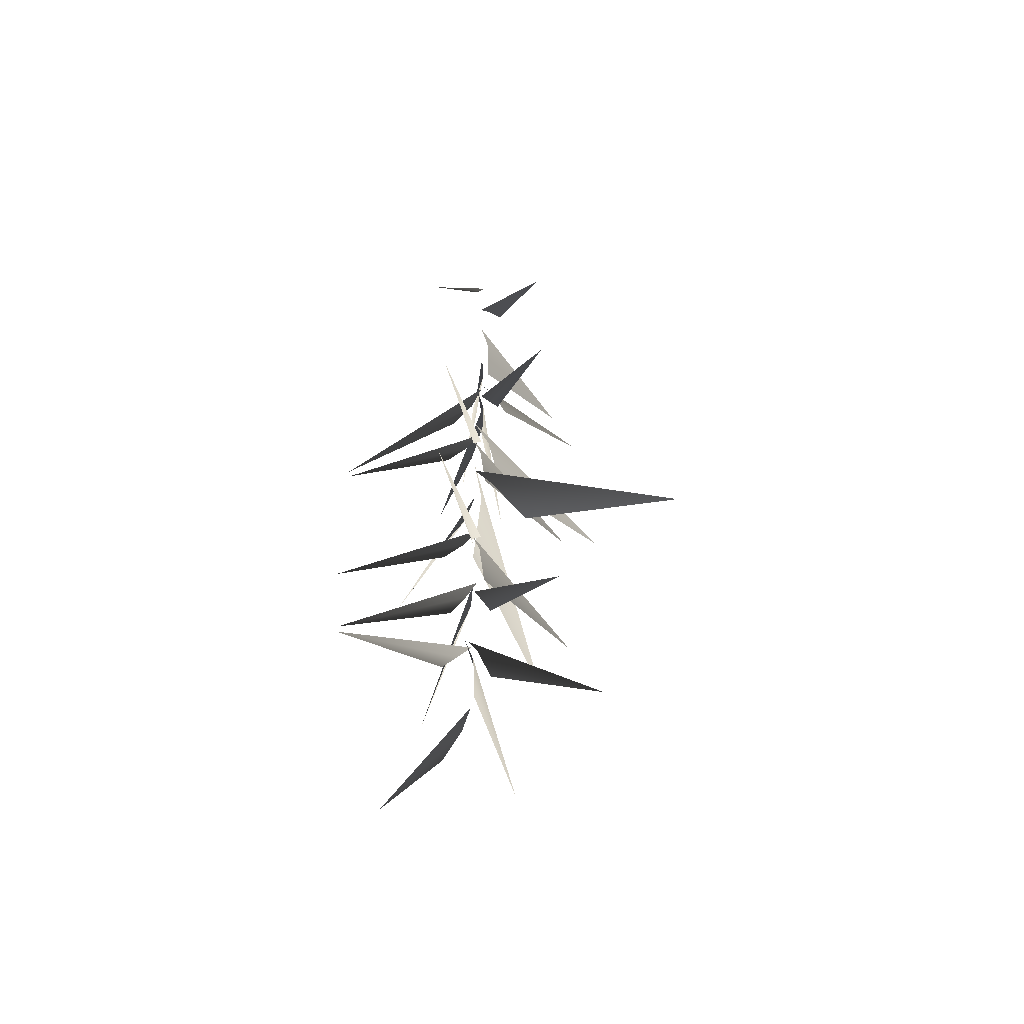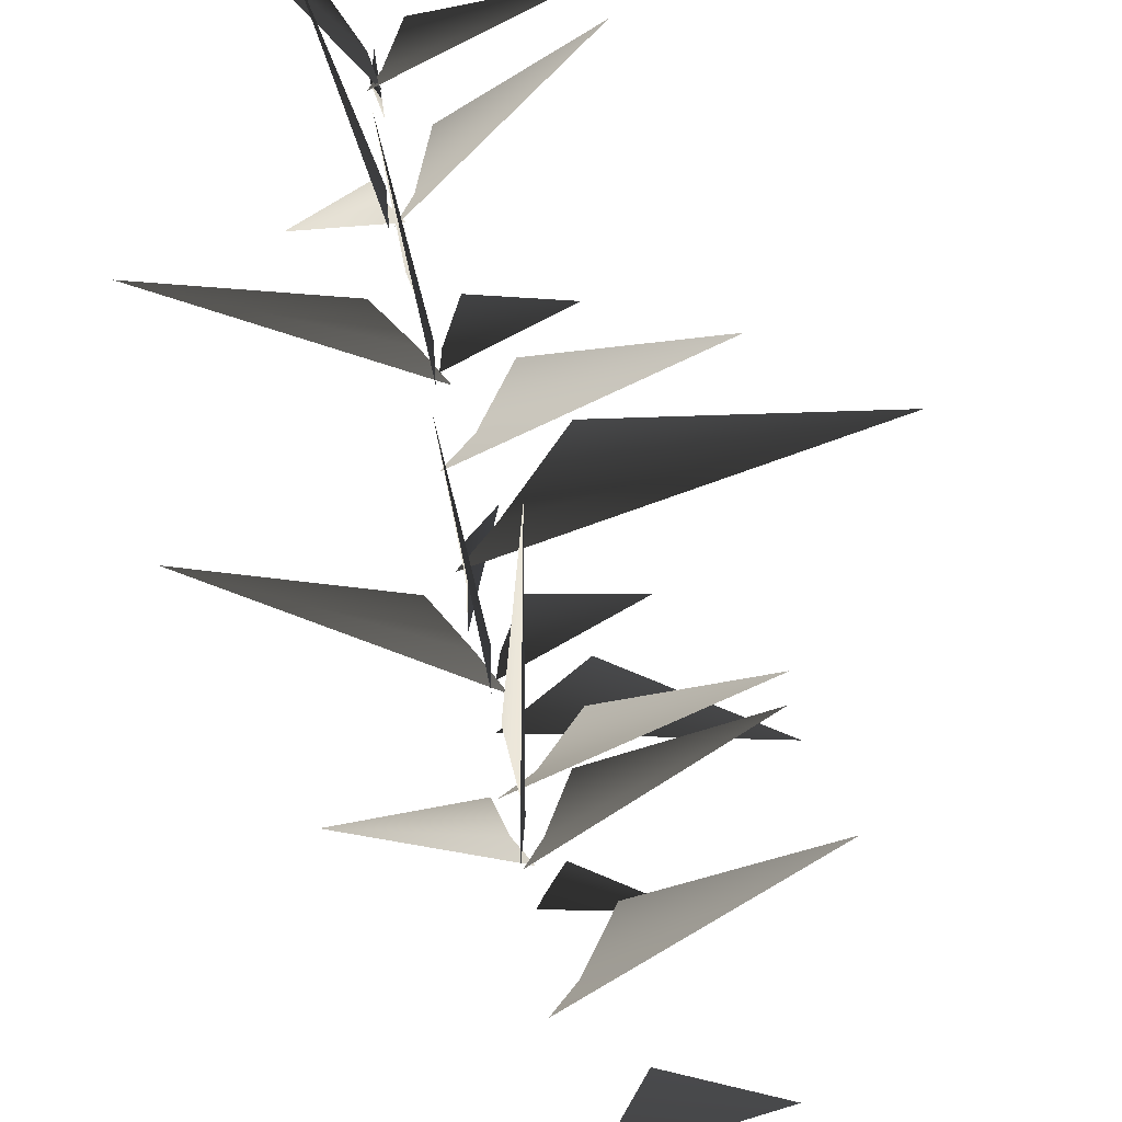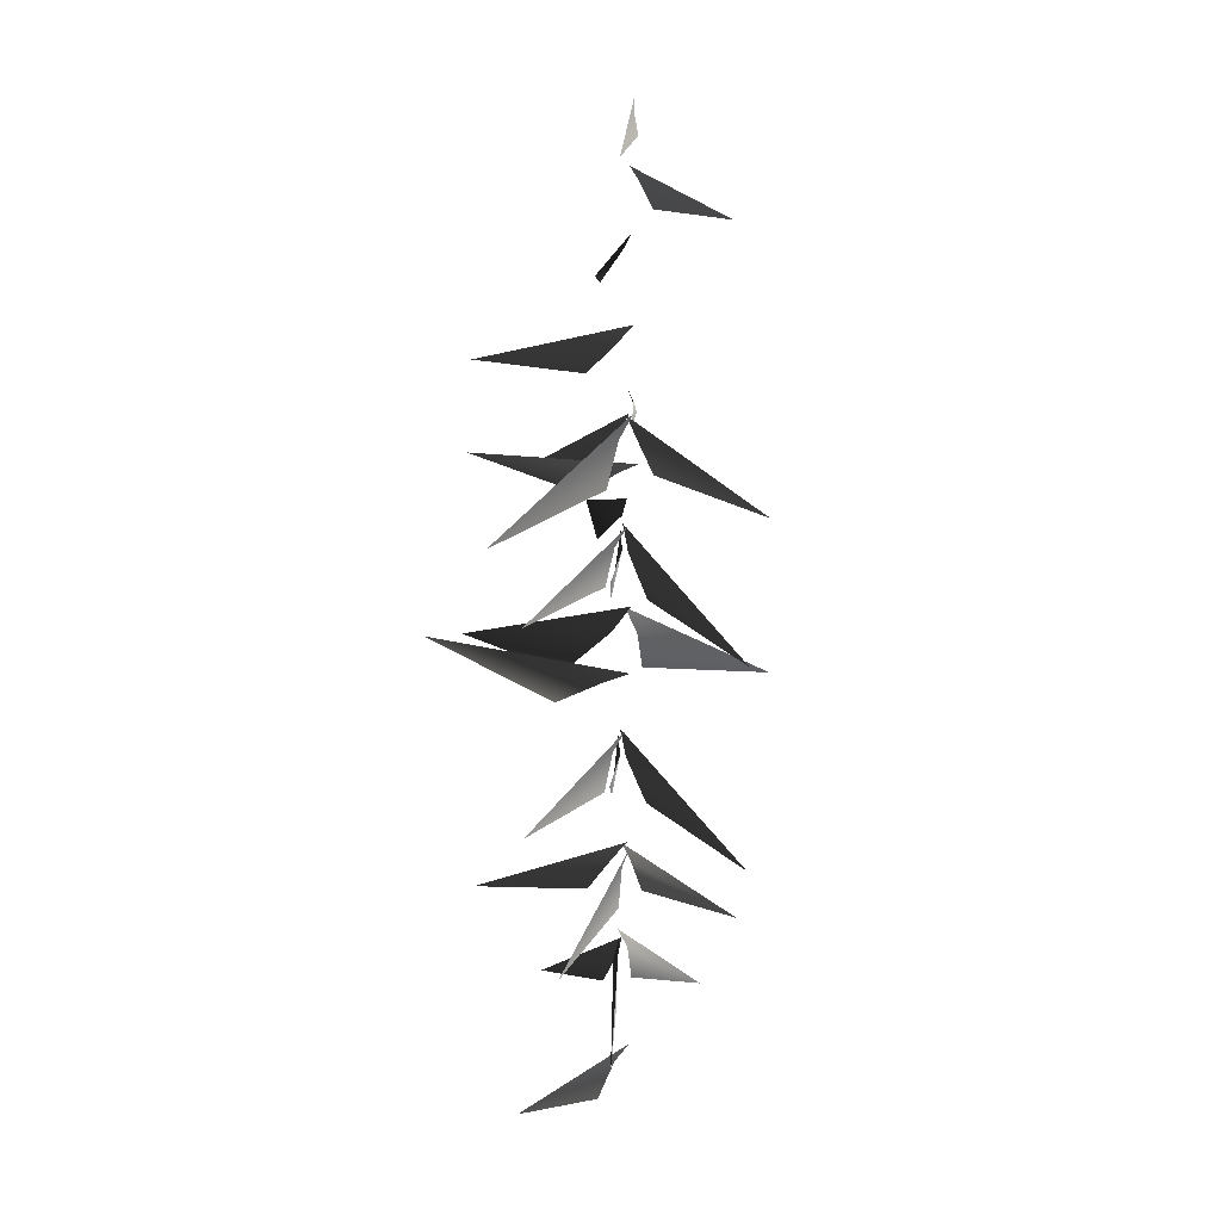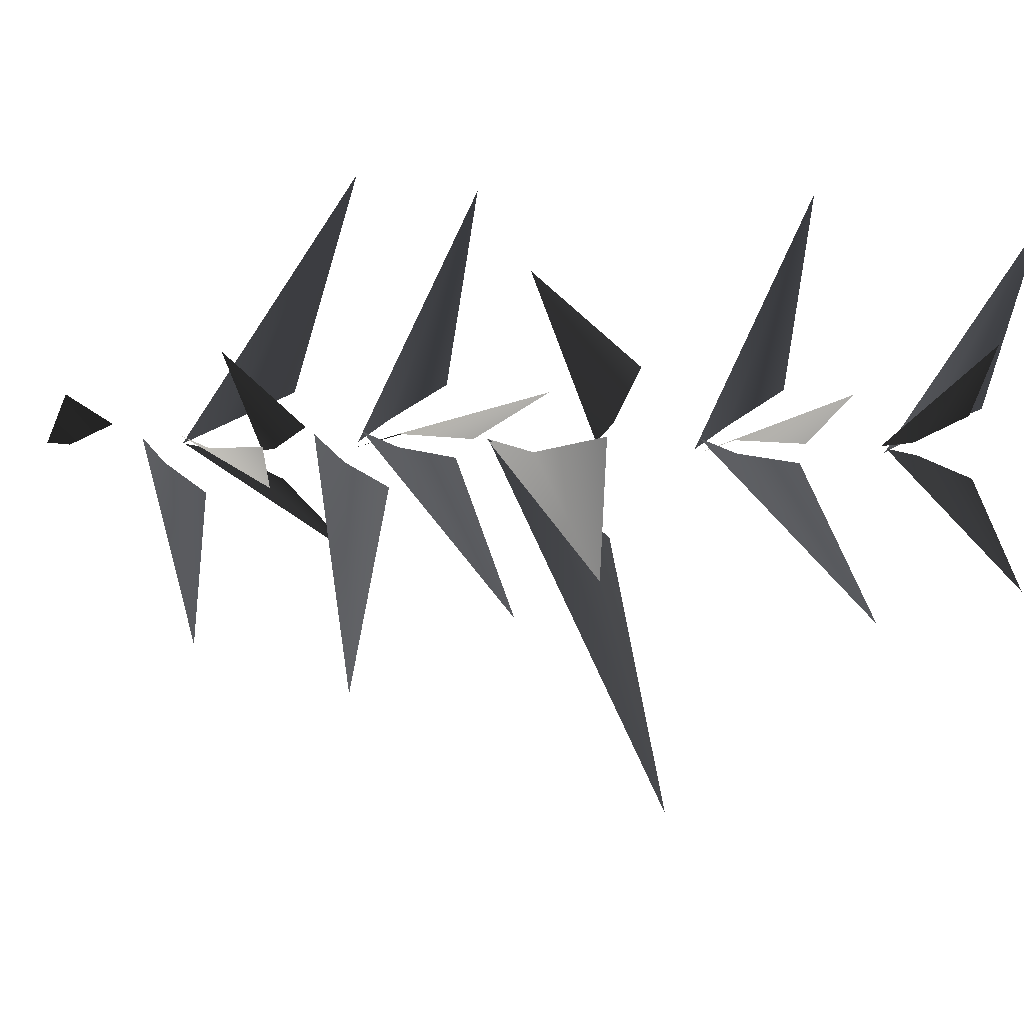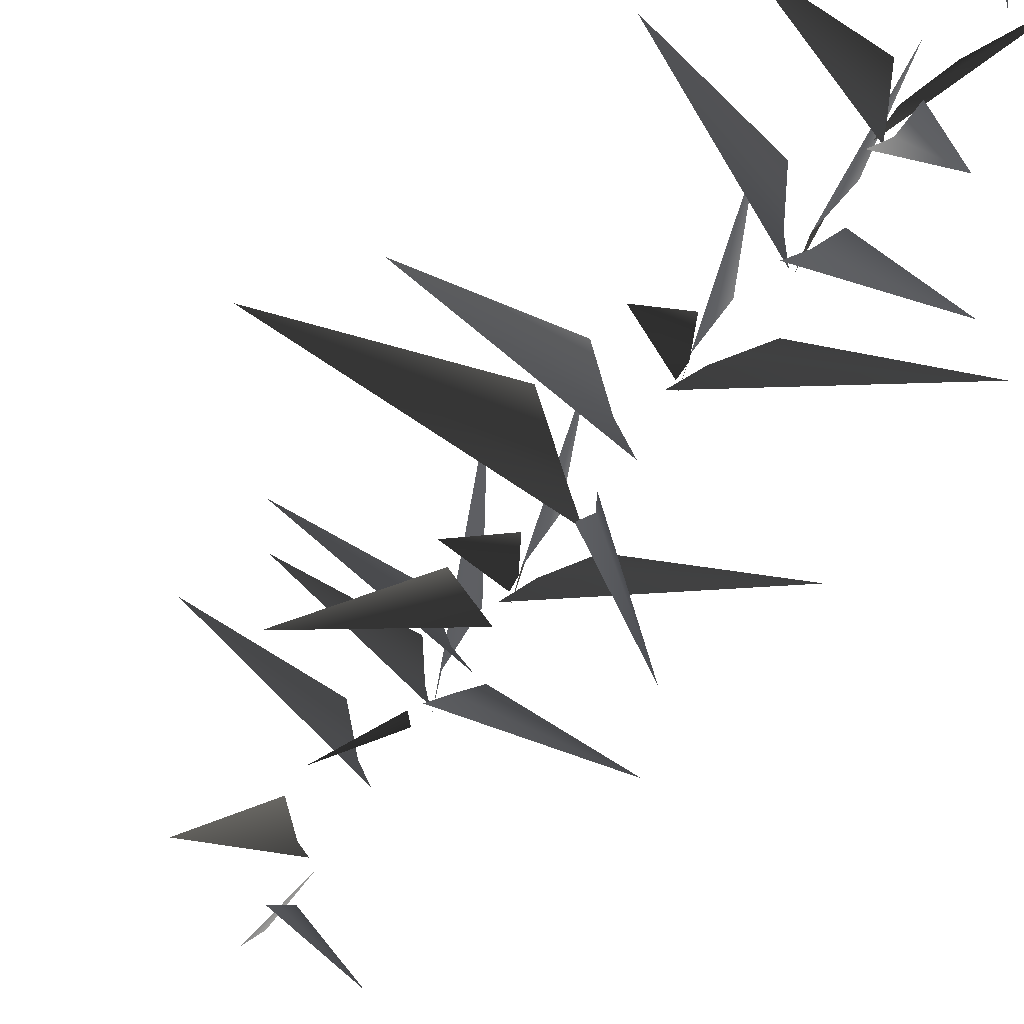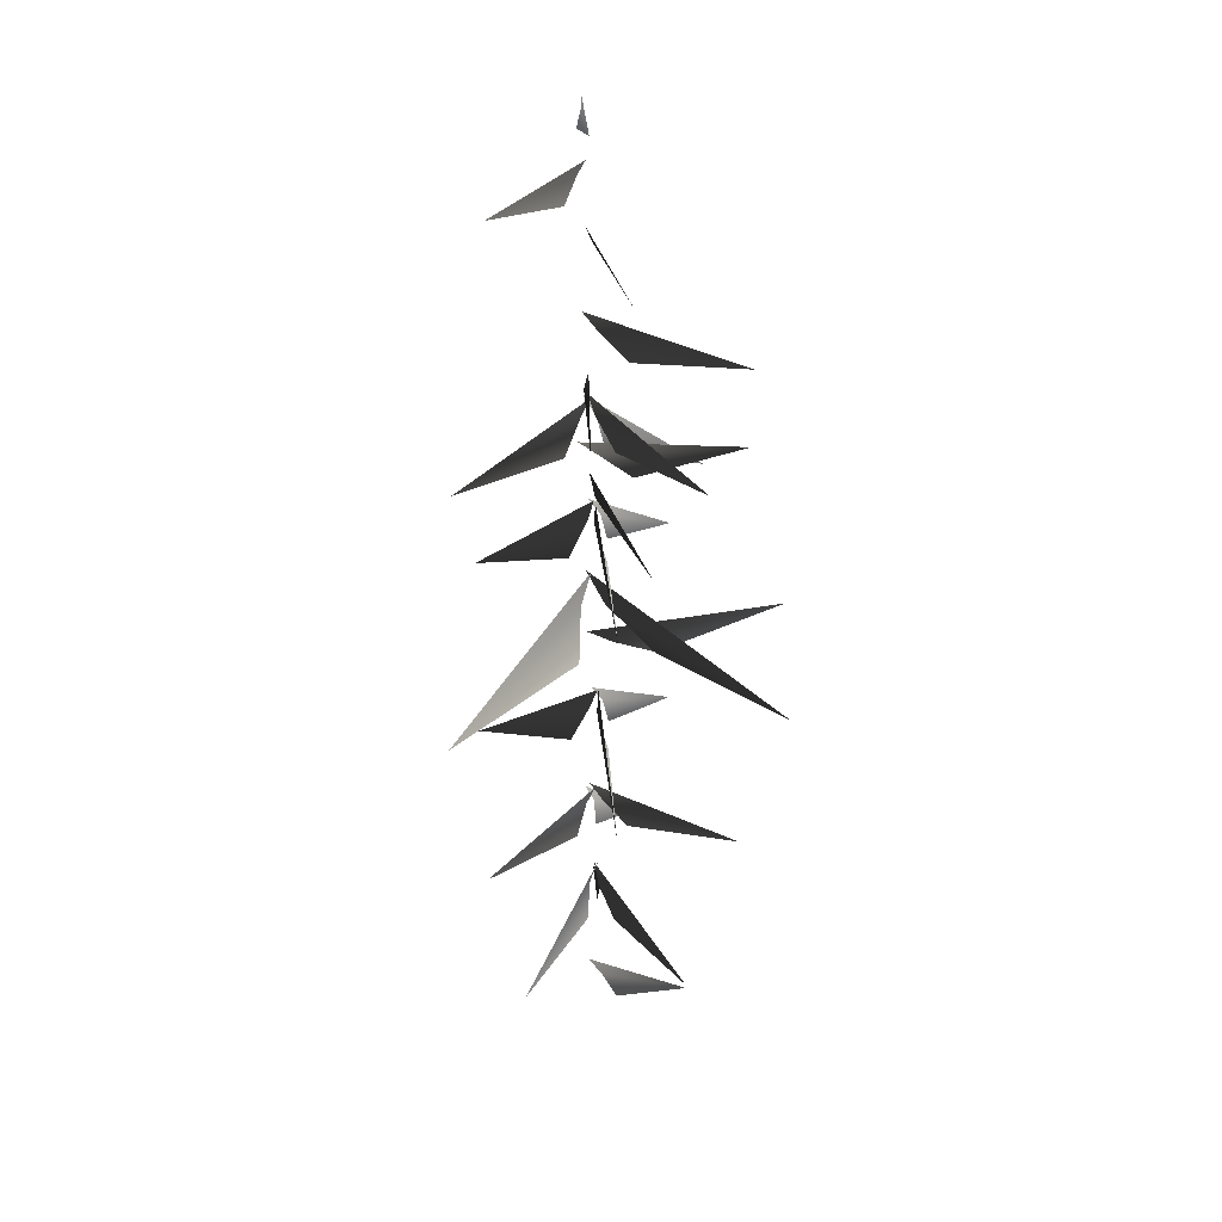
<metadata>
{"format":"obj","ext":"obj","renderer":"f3d","projection":"perspective","resolution":1024,"background":"white","views":[{"elev":-57.6,"azim":100.9,"up":"+Y"},{"elev":55.5,"azim":169.5,"up":"+Z"},{"elev":12.9,"azim":45.1,"up":"+Y"},{"elev":11.8,"azim":-86.9,"up":"+Z"},{"elev":-45.4,"azim":-29.9,"up":"+Z"},{"elev":22.4,"azim":-140.5,"up":"+Y"}]}
</metadata>
<code>
v -0.9886 1.87 2.022
v -0.04147 2.739 0.192
v 0.1754 3.133 -0.009914
v -0.1296 2.017 0.5884
v 0.06089 5.014 0.3299
v -0.04062 5.411 0.05557
v 1.981 3.837 2.32
v 0.4005 4.296 0.5632
v 0.05845 5.162 -0.0777
v -0.01363 5.603 0.1318
v -0.2755 3.566 -2.602
v -0.09598 4.395 -0.3496
v -0.1547 7.074 0.1253
v 0.1511 7.447 0.02076
v -2.566 6.258 1.723
v -0.4861 6.428 0.5231
v 0.1438 6.999 -0.09008
v -0.007084 7.391 0.02216
v 1.259 5.592 -2.036
v 0.1633 6.329 -0.3765
v -0.1149 9.199 -0.03921
v -0.01336 9.653 0.1231
v -2.011 7.555 -1.693
v -0.4601 8.447 -0.08305
v -0.007232 9.327 0.2779
v 0.04386 9.717 -0.01885
v 0.4094 8.302 3.072
v 0.1829 8.64 0.7
v -0.04147 2.739 0.192
v -0.9886 1.87 2.022
v 0.1754 3.133 -0.009914
v -0.1296 2.017 0.5884
v 0.06089 5.014 0.3299
v 1.981 3.837 2.32
v -0.04062 5.411 0.05557
v 0.4005 4.296 0.5632
v 0.05845 5.162 -0.0777
v -0.2755 3.566 -2.602
v -0.01363 5.603 0.1318
v -0.09598 4.395 -0.3496
v -0.1547 7.074 0.1253
v -2.566 6.258 1.723
v 0.1511 7.447 0.02076
v -0.4861 6.428 0.5231
v 0.1438 6.999 -0.09008
v 1.259 5.592 -2.036
v -0.007084 7.391 0.02216
v 0.1633 6.329 -0.3765
v -0.1149 9.199 -0.03921
v -2.011 7.555 -1.693
v -0.01336 9.653 0.1231
v -0.4601 8.447 -0.08305
v -0.007232 9.327 0.2779
v 0.4094 8.302 3.072
v 0.04386 9.717 -0.01885
v 0.1829 8.64 0.7
v -0.7609 10.36 1.125
v -2.972 11.57 2.59
v -0.2411 10.71 0.3412
v 0.2145 10.93 0.02163
v -0.7609 10.36 1.125
v -0.2411 10.71 0.3412
v -2.972 11.57 2.59
v 0.2145 10.93 0.02163
v -0.09563 5.062 0.02498
v 0.1387 5.473 0.1635
v -2.79 3.783 -0.3425
v -0.485 4.333 0.07774
v 0.1549 6.976 0.1773
v 0.1947 7.401 -0.0691
v 0.94 5.513 2.682
v 0.3416 6.221 0.4609
v 0.1576 9.23 0.0754
v -0.1368 9.724 -0.05383
v 3.393 7.664 0.08664
v 0.6009 8.352 -0.04502
v -0.09563 5.062 0.02498
v -2.79 3.783 -0.3425
v 0.1387 5.473 0.1635
v -0.485 4.333 0.07774
v 0.1549 6.976 0.1773
v 0.94 5.513 2.682
v 0.1947 7.401 -0.0691
v 0.3416 6.221 0.4609
v 0.1576 9.23 0.0754
v 3.393 7.664 0.08664
v -0.1368 9.724 -0.05383
v 0.6009 8.352 -0.04502
v -0.4775 10.74 -1.029
v -0.1794 10.04 -4.581
v 0.05303 11.64 -0.3431
v 0.1226 12.25 0.0705
v -0.4775 10.74 -1.029
v 0.05303 11.64 -0.3431
v -0.1794 10.04 -4.581
v 0.1226 12.25 0.0705
v -0.3181 11.67 -0.008469
v 0.2608 12.28 0.04632
v -5.331 10.71 -0.4644
v -1.314 10.75 0.3802
v -0.3181 11.67 -0.008469
v -5.331 10.71 -0.4644
v 0.2608 12.28 0.04632
v -1.314 10.75 0.3802
v 0.02407 16.23 -0.2524
v 0.1419 16.53 0.03857
v -1.716 15.67 -2.118
v -0.3266 15.68 -0.5526
v -0.1479 17.38 -0.005104
v 0.238 17.72 -0.05596
v -3.08 16.9 1.142
v -0.659 16.76 0.3513
v 0.02407 16.23 -0.2524
v -1.716 15.67 -2.118
v 0.1419 16.53 0.03857
v -0.3266 15.68 -0.5526
v -0.1479 17.38 -0.005104
v -3.08 16.9 1.142
v 0.238 17.72 -0.05596
v -0.659 16.76 0.3513
v -0.2025 13.99 -0.1765
v 0.1883 14.4 0.09288
v -3.364 13.65 -2.273
v -1.038 13.37 -0.3174
v -0.2025 13.99 -0.1765
v -3.364 13.65 -2.273
v 0.1883 14.4 0.09288
v -1.038 13.37 -0.3174
v -0.1263 19.11 -0.116
v 0.2235 19.46 -0.003603
v -2.272 18.42 -1.47
v -0.6588 18.47 -0.02611
v -0.1263 19.11 -0.116
v -2.272 18.42 -1.47
v 0.2235 19.46 -0.003603
v -0.6588 18.47 -0.02611
v -0.1596 14.86 -0.03274
v 0.2876 15.06 -0.1312
v -2.729 15.14 1.599
v -0.7543 14.4 0.3555
v -0.1596 14.86 -0.03274
v -2.729 15.14 1.599
v 0.2876 15.06 -0.1312
v -0.7543 14.4 0.3555
v -0.04378 13.34 -0.01564
v 0.08036 13.79 0.1508
v -2.022 11.81 -1.679
v -0.4254 12.61 -0.06562
v 0.07095 13.46 0.3024
v 0.1402 13.85 0.009229
v 0.4449 12.39 3.085
v 0.2286 12.77 0.7171
v -0.04378 13.34 -0.01564
v -2.022 11.81 -1.679
v 0.08036 13.79 0.1508
v -0.4254 12.61 -0.06562
v 0.07095 13.46 0.3024
v 0.4449 12.39 3.085
v 0.1402 13.85 0.009229
v 0.2286 12.77 0.7171
v 0.2303 13.36 0.09835
v -0.03992 13.87 -0.02508
v 3.385 11.64 0.08358
v 0.6298 12.46 -0.03207
v 0.2303 13.36 0.09835
v 3.385 11.64 0.08358
v -0.03992 13.87 -0.02508
v 0.6298 12.46 -0.03207
v 0.2361 15.54 -0.1274
v 0.05767 15.98 -0.02121
v 2.096 14 -1.922
v 0.3254 14.8 -0.5017
v -0.09214 15.66 -0.0463
v 0.1922 16.05 0.05306
v -2.899 14.58 0.03674
v -0.521 14.96 0.06739
v 0.2361 15.54 -0.1274
v 2.096 14 -1.922
v 0.05767 15.98 -0.02121
v 0.3254 14.8 -0.5017
v -0.09214 15.66 -0.0463
v -2.899 14.58 0.03674
v 0.1922 16.05 0.05306
v -0.521 14.96 0.06739
v 0.07627 15.53 0.2067
v 0.2271 16.04 -0.04931
v -0.2366 13.81 3.346
v 0.1645 14.63 0.6176
v 0.07627 15.53 0.2067
v -0.2366 13.81 3.346
v 0.2271 16.04 -0.04931
v 0.1645 14.63 0.6176
v 0.2625 19.86 -0.5208
v 1.23 19.66 -1.722
v 0.2621 20.38 -0.1572
v 0.1858 20.67 0.03212
v 0.2625 19.86 -0.5208
v 0.2621 20.38 -0.1572
v 1.23 19.66 -1.722
v 0.1858 20.67 0.03212
v 0.4766 21.23 0.09621
v 1.006 20.87 1.111
v 0.2918 21.67 0.03163
v 0.2209 21.93 -0.05454
v 0.4766 21.23 0.09621
v 0.2918 21.67 0.03163
v 1.006 20.87 1.111
v 0.2209 21.93 -0.05454
g MEP_Con_01_h_13783_398
f 1 3 2
f 4 1 2
f 5 7 6
f 8 7 5
f 9 11 10
f 12 11 9
f 13 15 14
f 16 15 13
f 17 19 18
f 20 19 17
f 21 23 22
f 24 23 21
f 25 27 26
f 28 27 25
f 29 31 30
f 32 29 30
f 33 35 34
f 36 33 34
f 37 39 38
f 40 37 38
f 41 43 42
f 44 41 42
f 45 47 46
f 48 45 46
f 49 51 50
f 52 49 50
f 53 55 54
f 56 53 54
f 57 59 58
f 59 60 58
f 61 63 62
f 62 63 64
f 65 67 66
f 68 67 65
f 69 71 70
f 72 71 69
f 73 75 74
f 76 75 73
f 77 79 78
f 80 77 78
f 81 83 82
f 84 81 82
f 85 87 86
f 88 85 86
f 89 91 90
f 91 92 90
f 93 95 94
f 94 95 96
f 97 99 98
f 100 99 97
f 101 103 102
f 104 101 102
f 105 107 106
f 108 107 105
f 109 111 110
f 112 111 109
f 113 115 114
f 116 113 114
f 117 119 118
f 120 117 118
f 121 123 122
f 124 123 121
f 125 127 126
f 128 125 126
f 129 131 130
f 132 131 129
f 133 135 134
f 136 133 134
f 137 139 138
f 140 139 137
f 141 143 142
f 144 141 142
f 145 147 146
f 148 147 145
f 149 151 150
f 152 151 149
f 153 155 154
f 156 153 154
f 157 159 158
f 160 157 158
f 161 163 162
f 164 163 161
f 165 167 166
f 168 165 166
f 169 171 170
f 172 171 169
f 173 175 174
f 176 175 173
f 177 179 178
f 180 177 178
f 181 183 182
f 184 181 182
f 185 187 186
f 188 187 185
f 189 191 190
f 192 189 190
f 193 195 194
f 195 196 194
f 197 199 198
f 198 199 200
f 201 203 202
f 203 204 202
f 205 207 206
f 206 207 208

</code>
